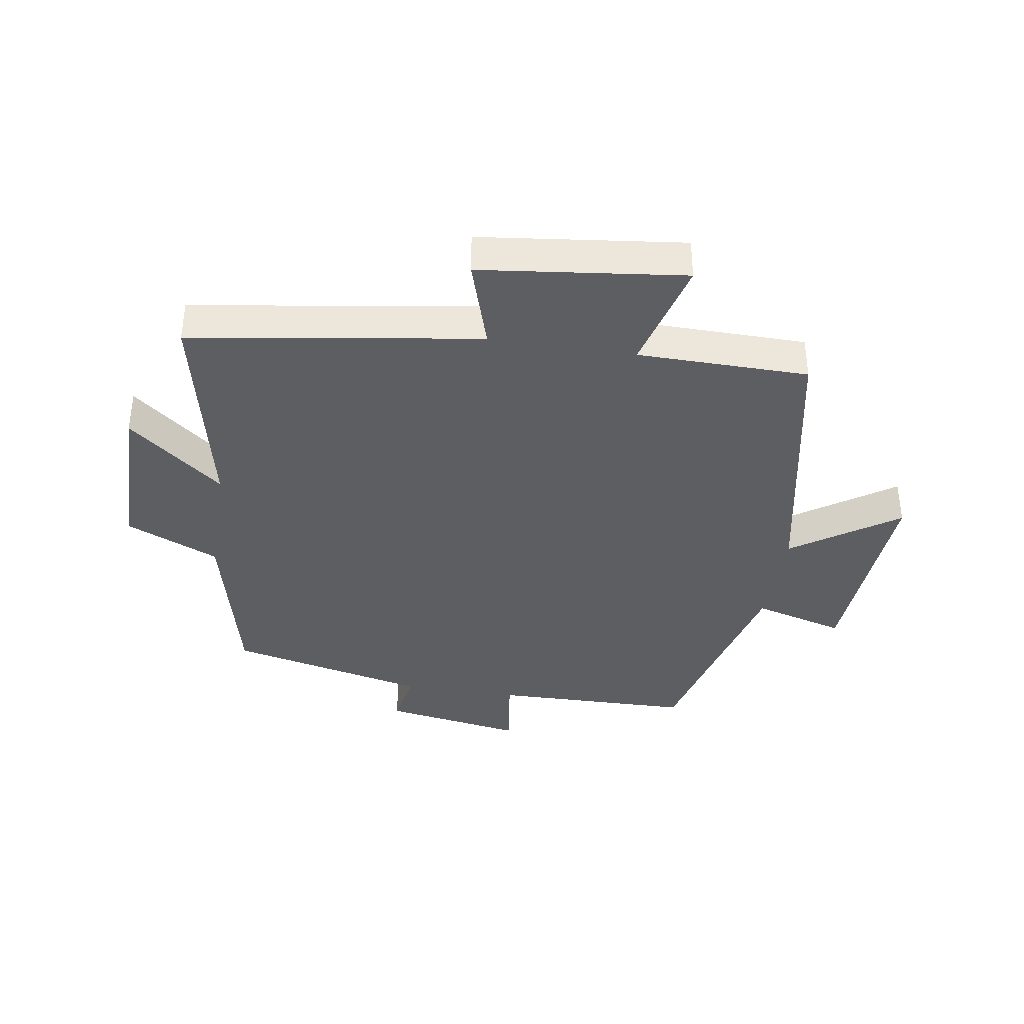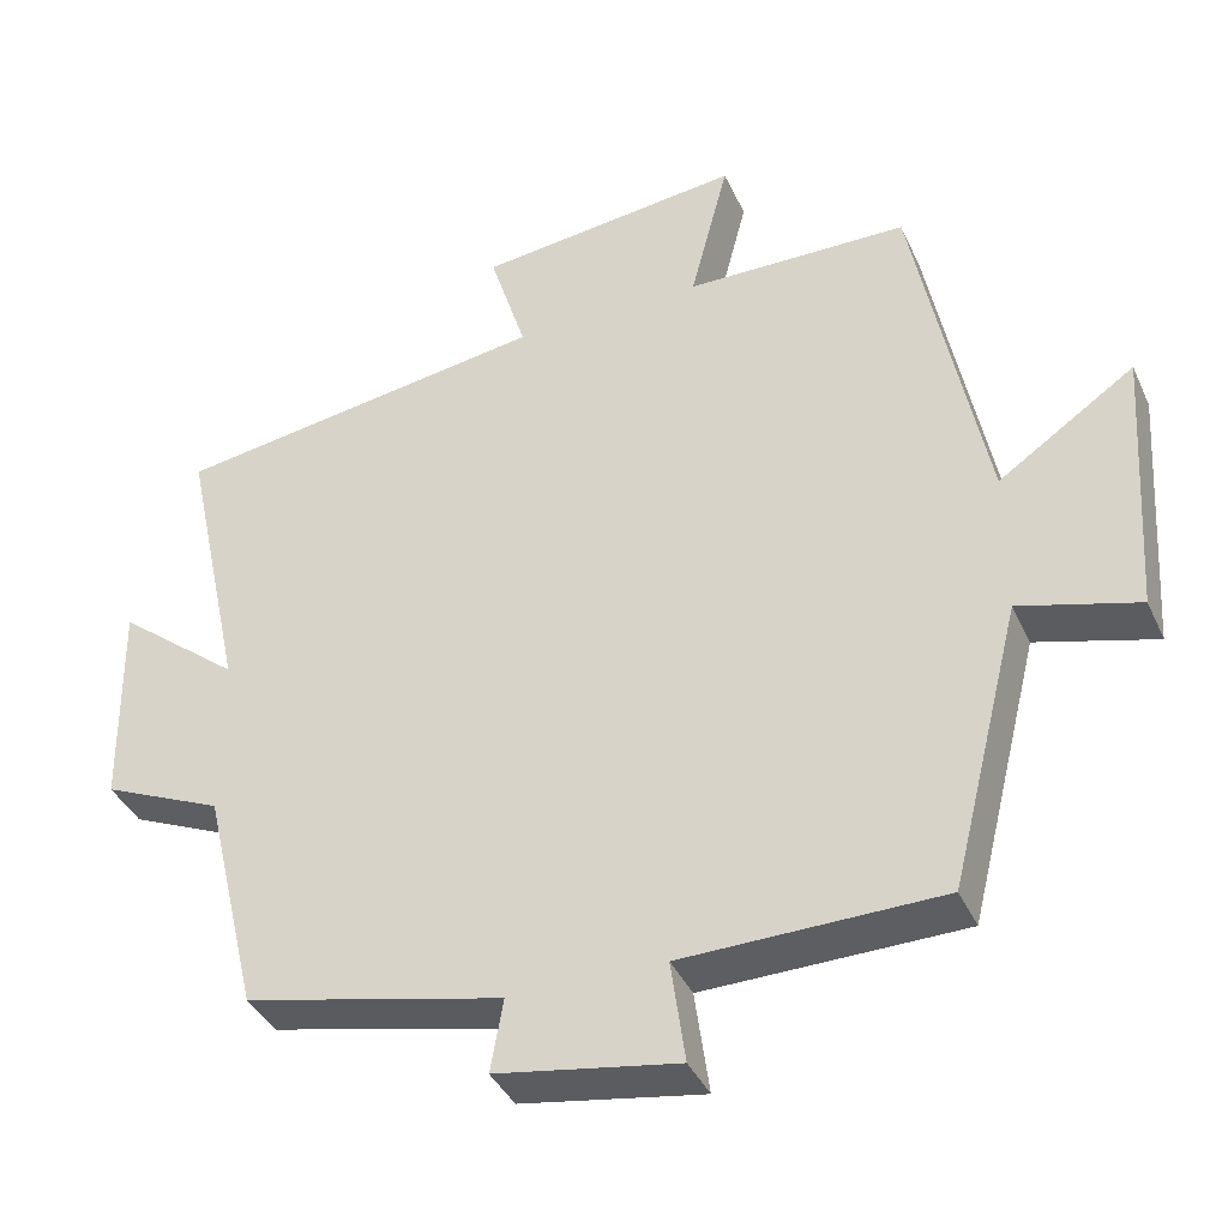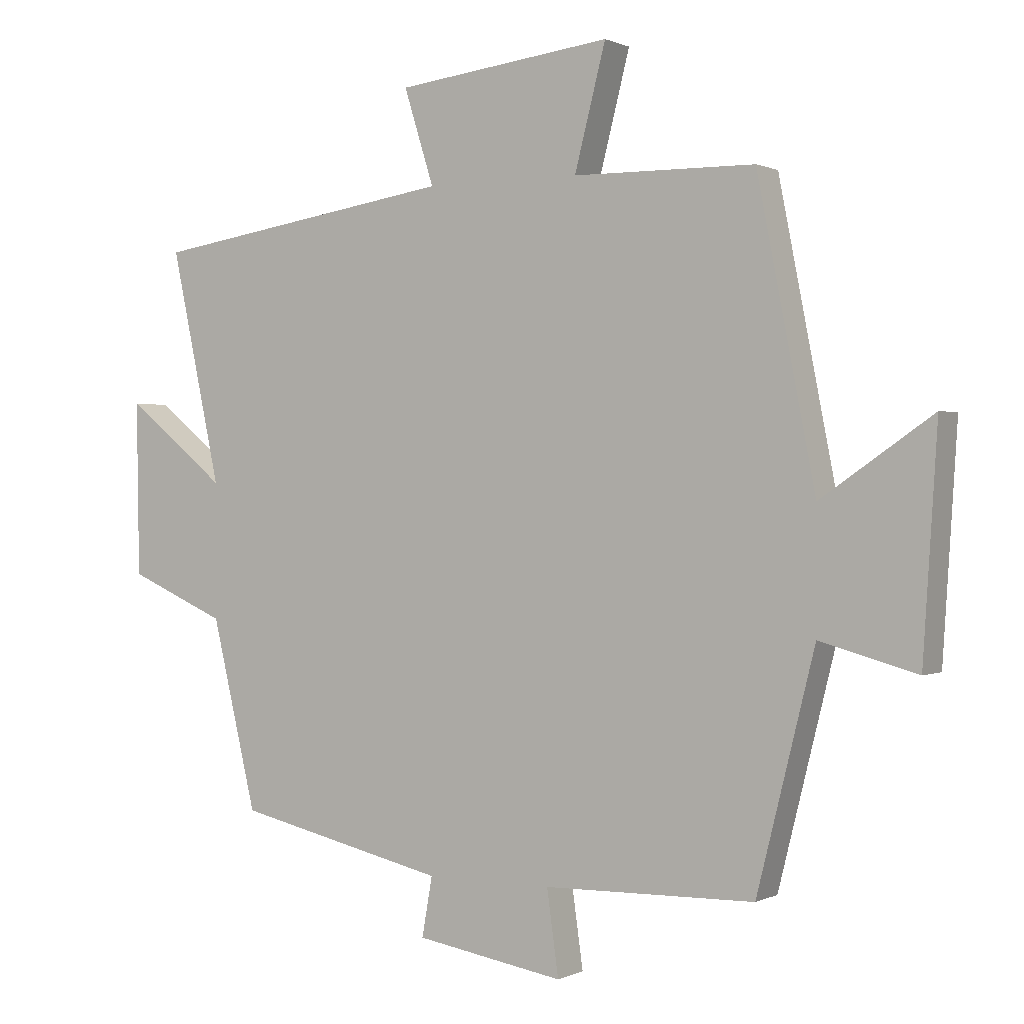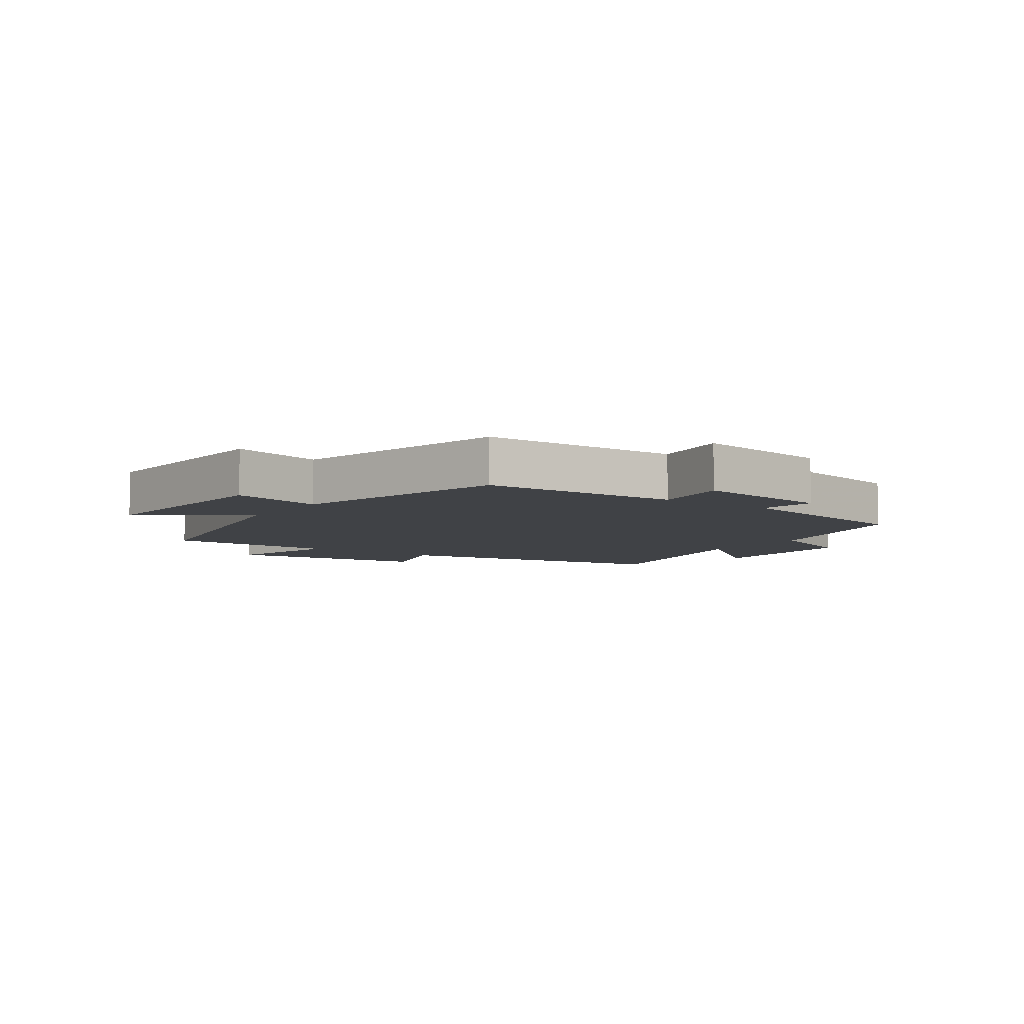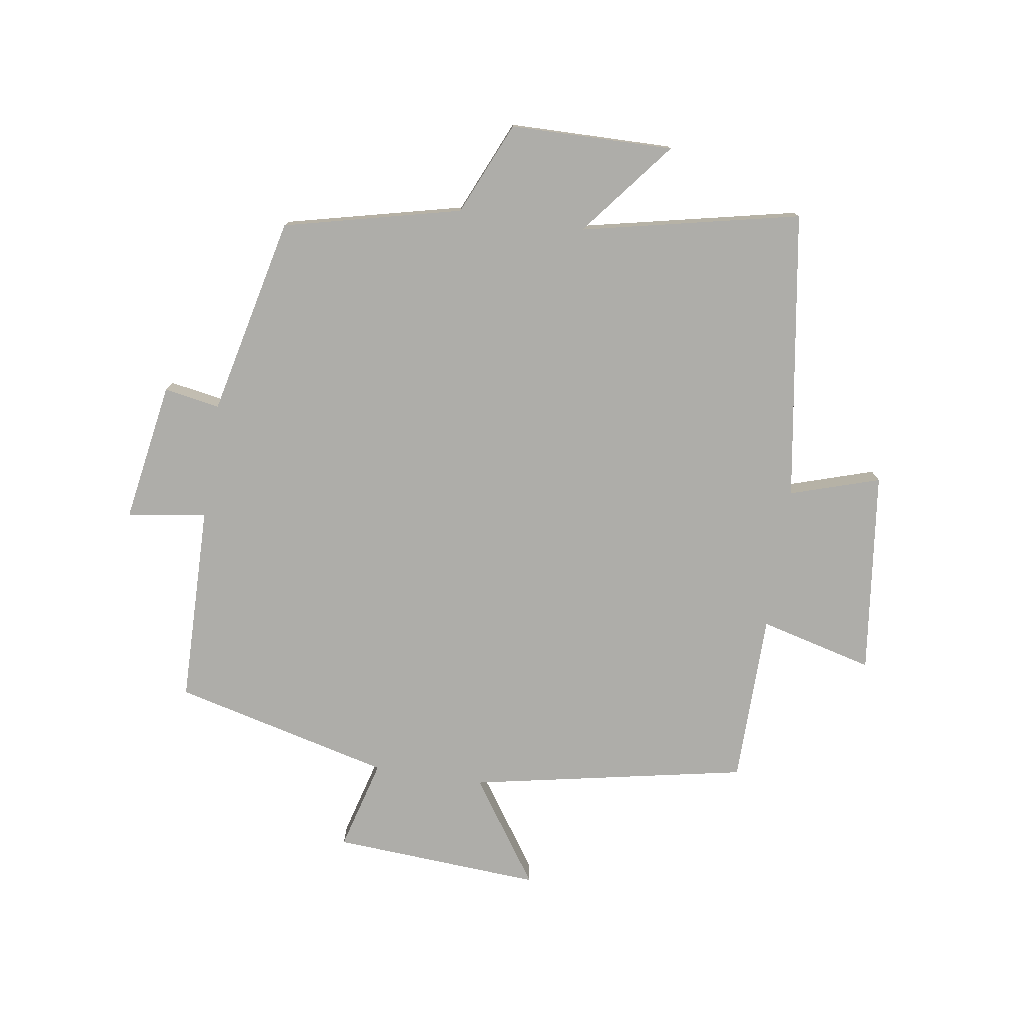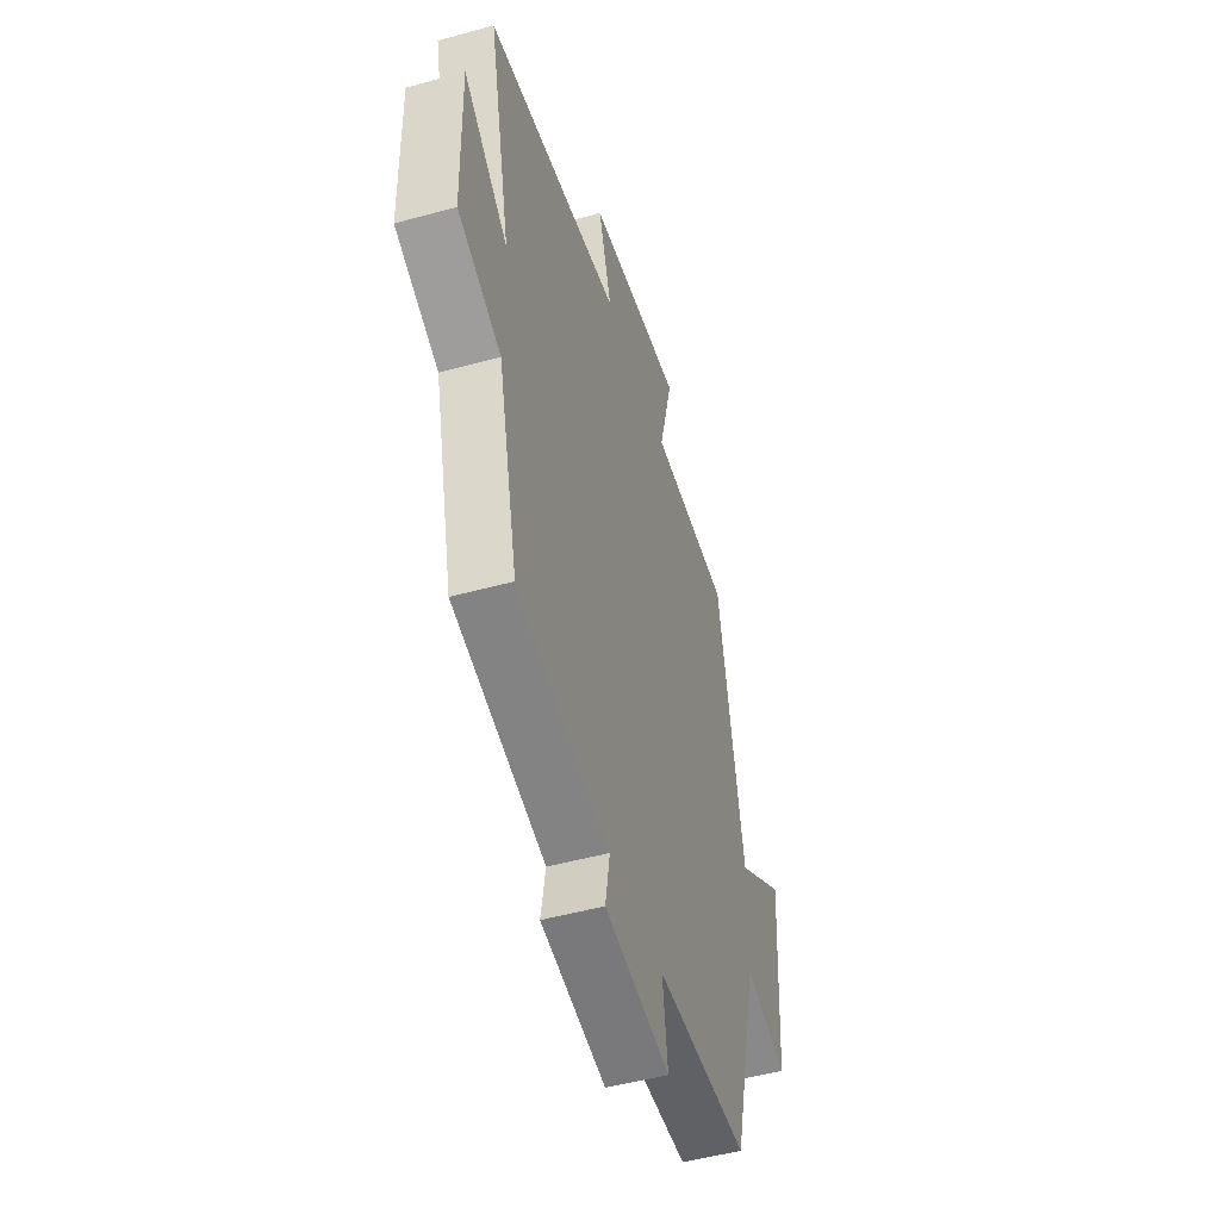
<metadata>
{"format":"obj","ext":"obj","renderer":"f3d","projection":"perspective","resolution":1024,"background":"white","views":[{"elev":-38.0,"azim":-9.0,"up":"+Y"},{"elev":-38.8,"azim":22.7,"up":"+Z"},{"elev":0.5,"azim":31.1,"up":"+Z"},{"elev":-6.4,"azim":145.2,"up":"+Y"},{"elev":-77.1,"azim":-98.7,"up":"+Y"},{"elev":-49.2,"azim":-73.0,"up":"+Z"}]}
</metadata>
<code>
v -0.577 0.07 0.427
v -0.106 0.07 0.5
v -0.152 0.07 0.646
v 0.18 0.07 0.686
v 0.132 0.07 0.5
v 0.411 0.07 0.497
v 0.5 0.07 0.045
v 0.671 0.07 0.162
v 0.649 0.07 -0.18
v 0.5 0.07 -0.139
v 0.411 0.07 -0.494
v 0.087 0.07 -0.5
v 0.105 0.07 -0.629
v -0.123 0.07 -0.591
v -0.107 0.07 -0.5
v -0.431 0.07 -0.426
v -0.5 0.07 -0.137
v -0.651 0.07 -0.071
v -0.655 0.07 0.195
v -0.5 0.07 0.071
v -0.577 0 0.427
v -0.106 0 0.5
v -0.152 0 0.646
v 0.18 0 0.686
v 0.132 0 0.5
v 0.411 0 0.497
v 0.5 0 0.045
v 0.671 0 0.162
v 0.649 0 -0.18
v 0.5 0 -0.139
v 0.411 0 -0.494
v 0.087 0 -0.5
v 0.105 0 -0.629
v -0.123 0 -0.591
v -0.107 0 -0.5
v -0.431 0 -0.426
v -0.5 0 -0.137
v -0.651 0 -0.071
v -0.655 0 0.195
v -0.5 0 0.071
f 17 18 19 20
f 15 16 17 20
f 15 20 1 2
f 12 13 14 15
f 10 11 12 15
f 10 15 2
f 7 8 9 10
f 5 6 7 10
f 5 10 2 3
f 3 4 5
f 40 39 38 37
f 40 37 36 35
f 22 21 40 35
f 35 34 33 32
f 35 32 31 30
f 22 35 30
f 30 29 28 27
f 30 27 26 25
f 23 22 30 25
f 25 24 23
f 1 21 22 2
f 2 22 23 3
f 3 23 24 4
f 4 24 25 5
f 5 25 26 6
f 6 26 27 7
f 7 27 28 8
f 8 28 29 9
f 9 29 30 10
f 10 30 31 11
f 11 31 32 12
f 12 32 33 13
f 13 33 34 14
f 14 34 35 15
f 15 35 36 16
f 16 36 37 17
f 17 37 38 18
f 18 38 39 19
f 19 39 40 20
f 20 40 21 1

</code>
